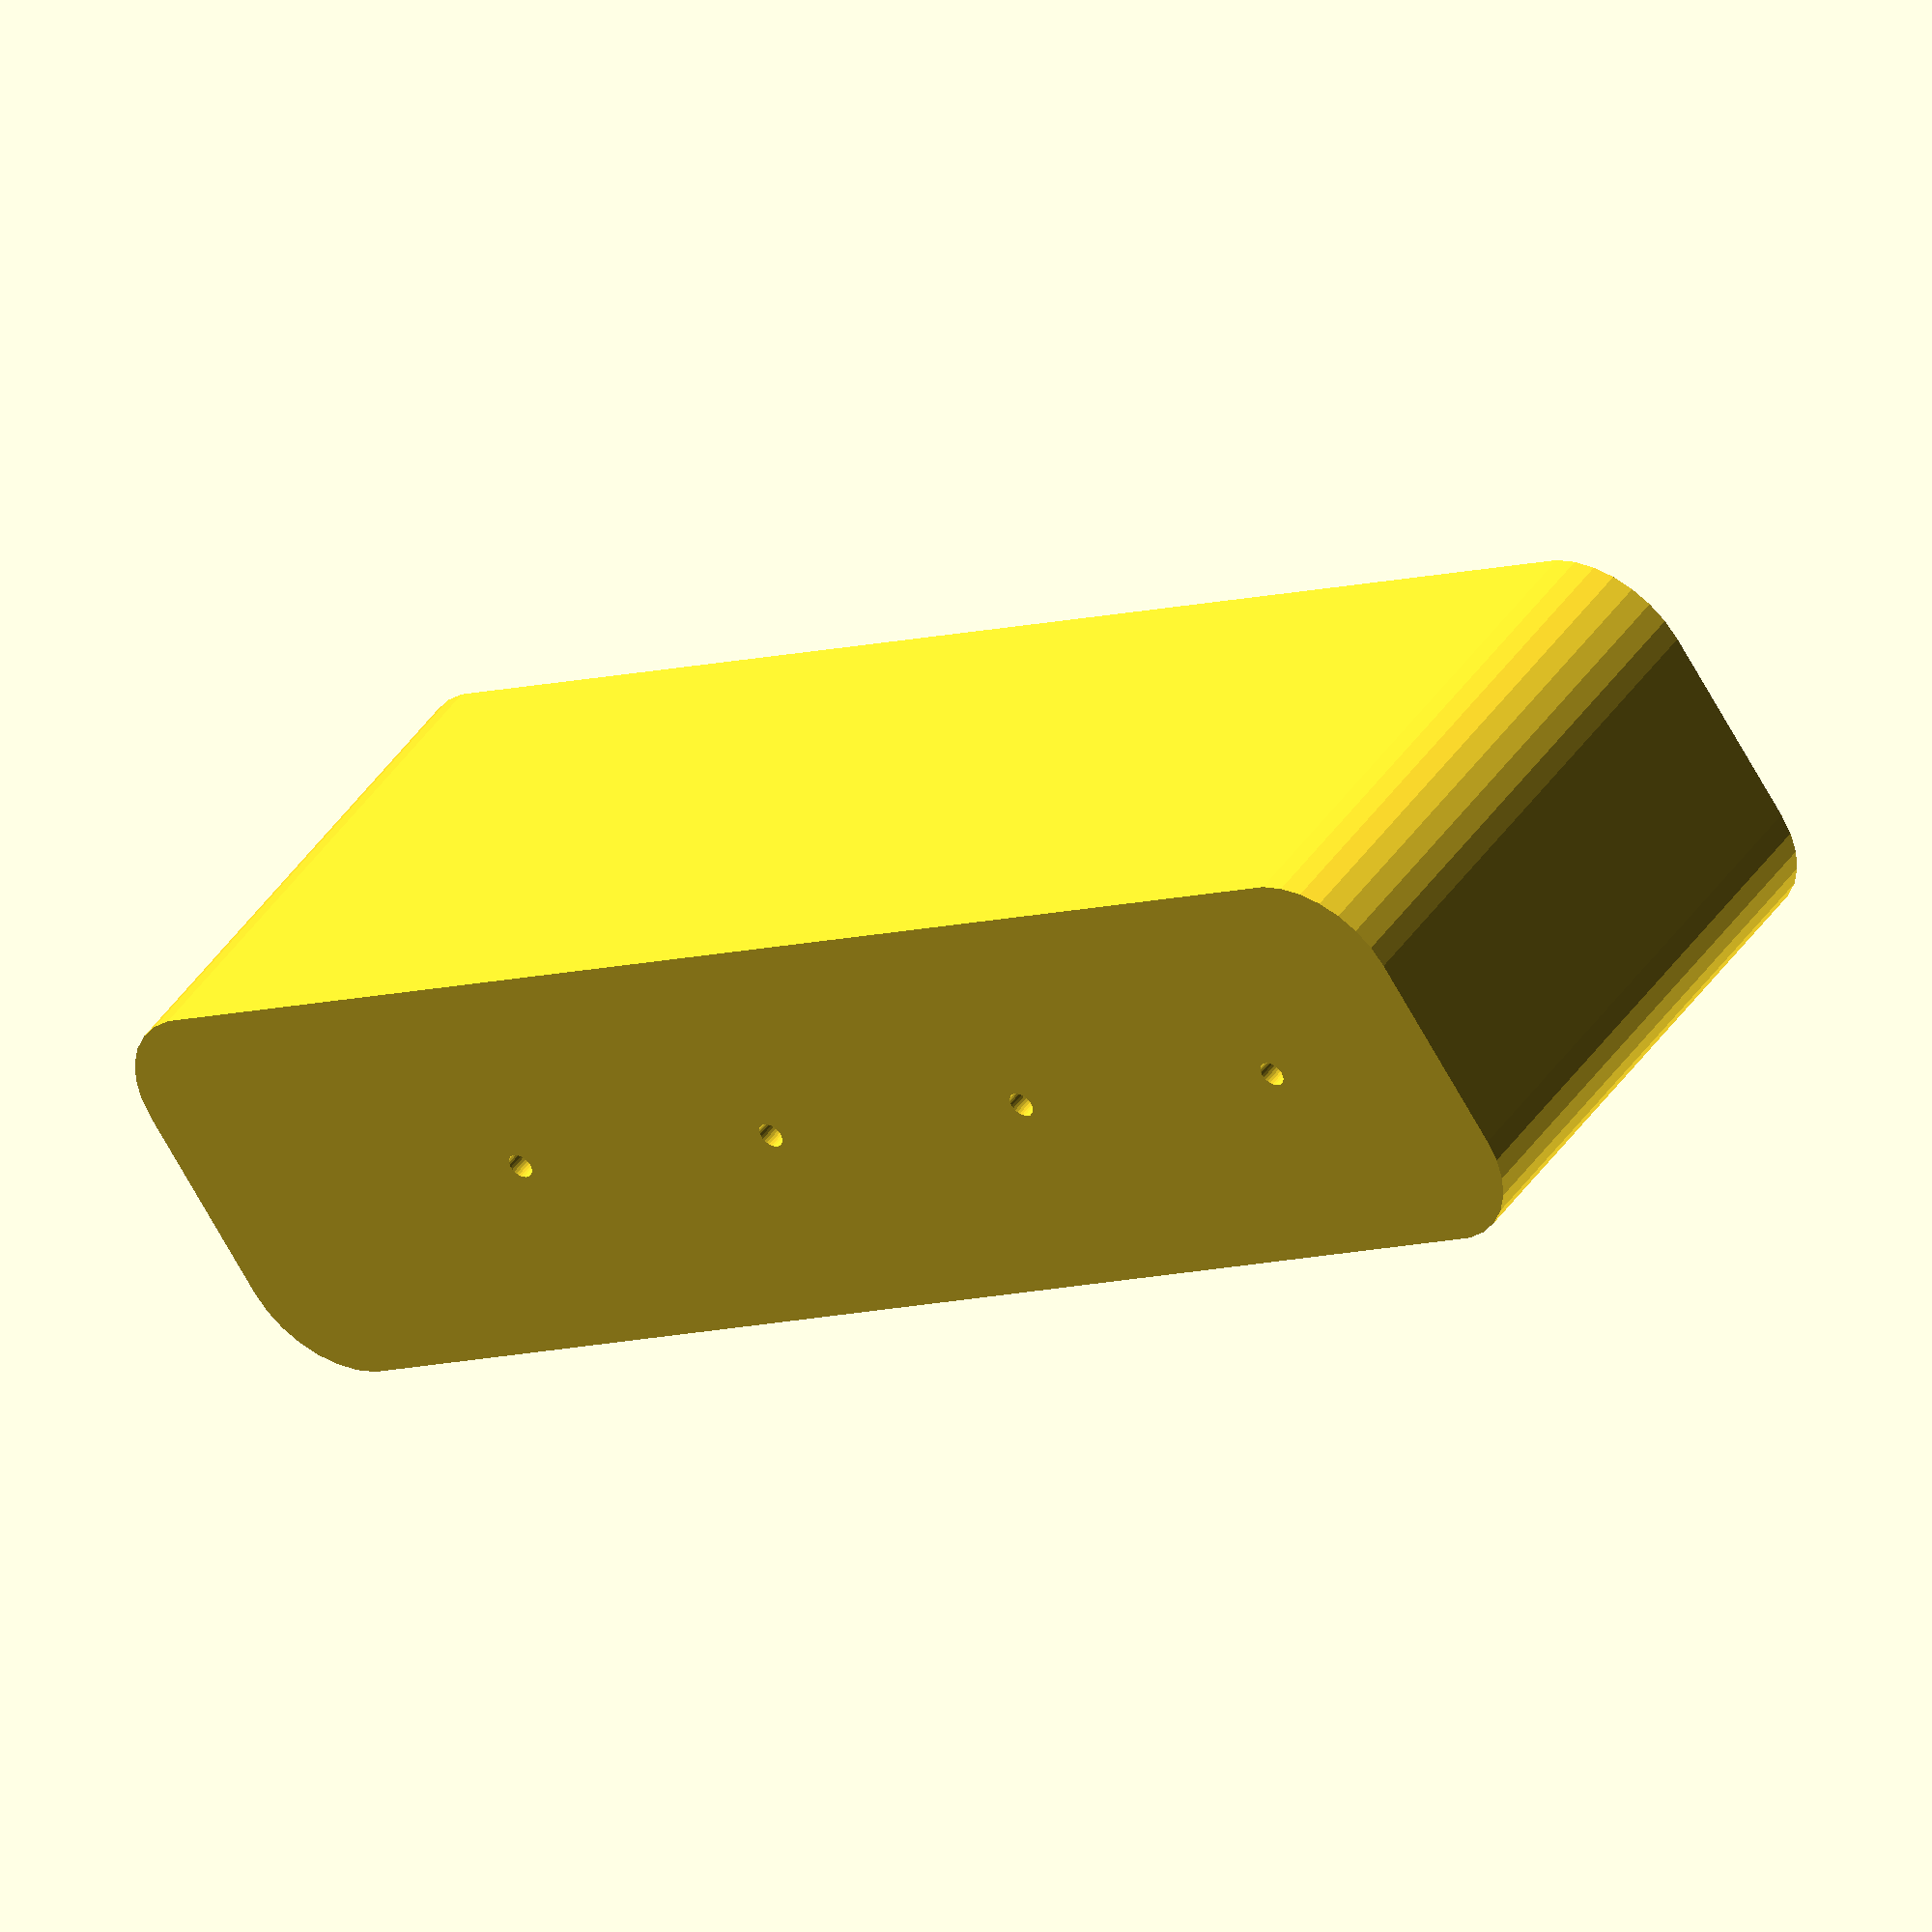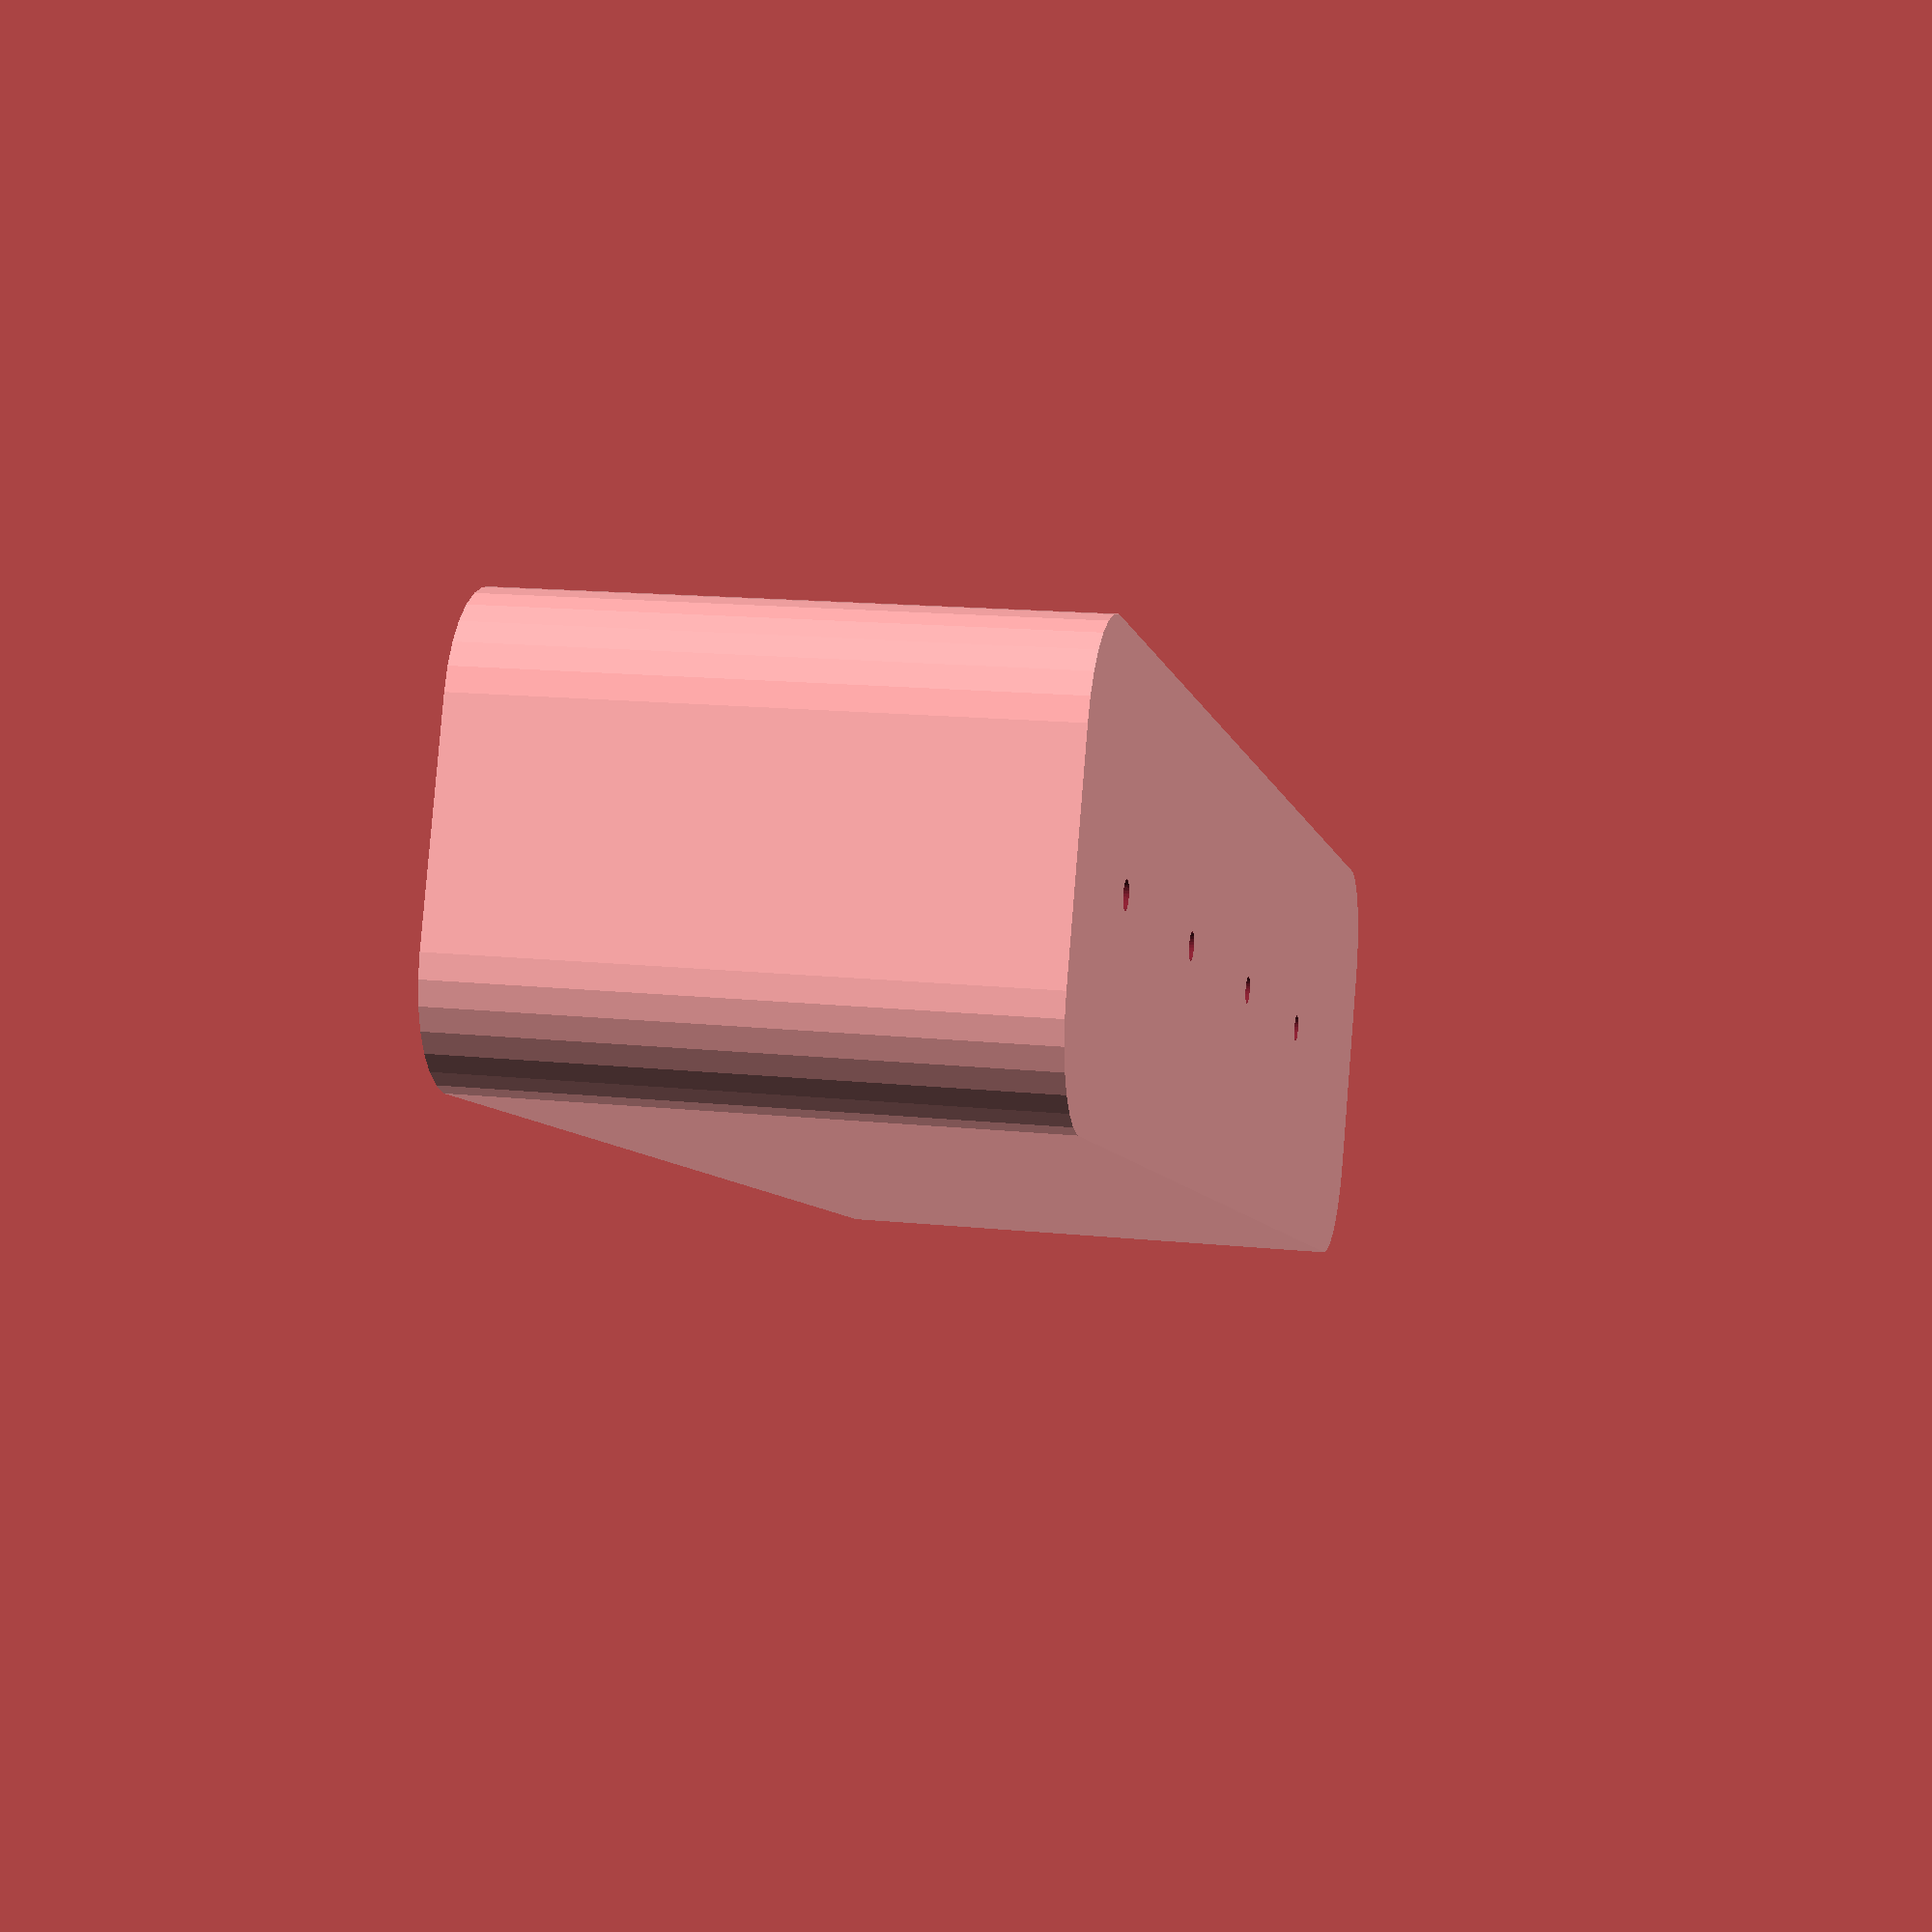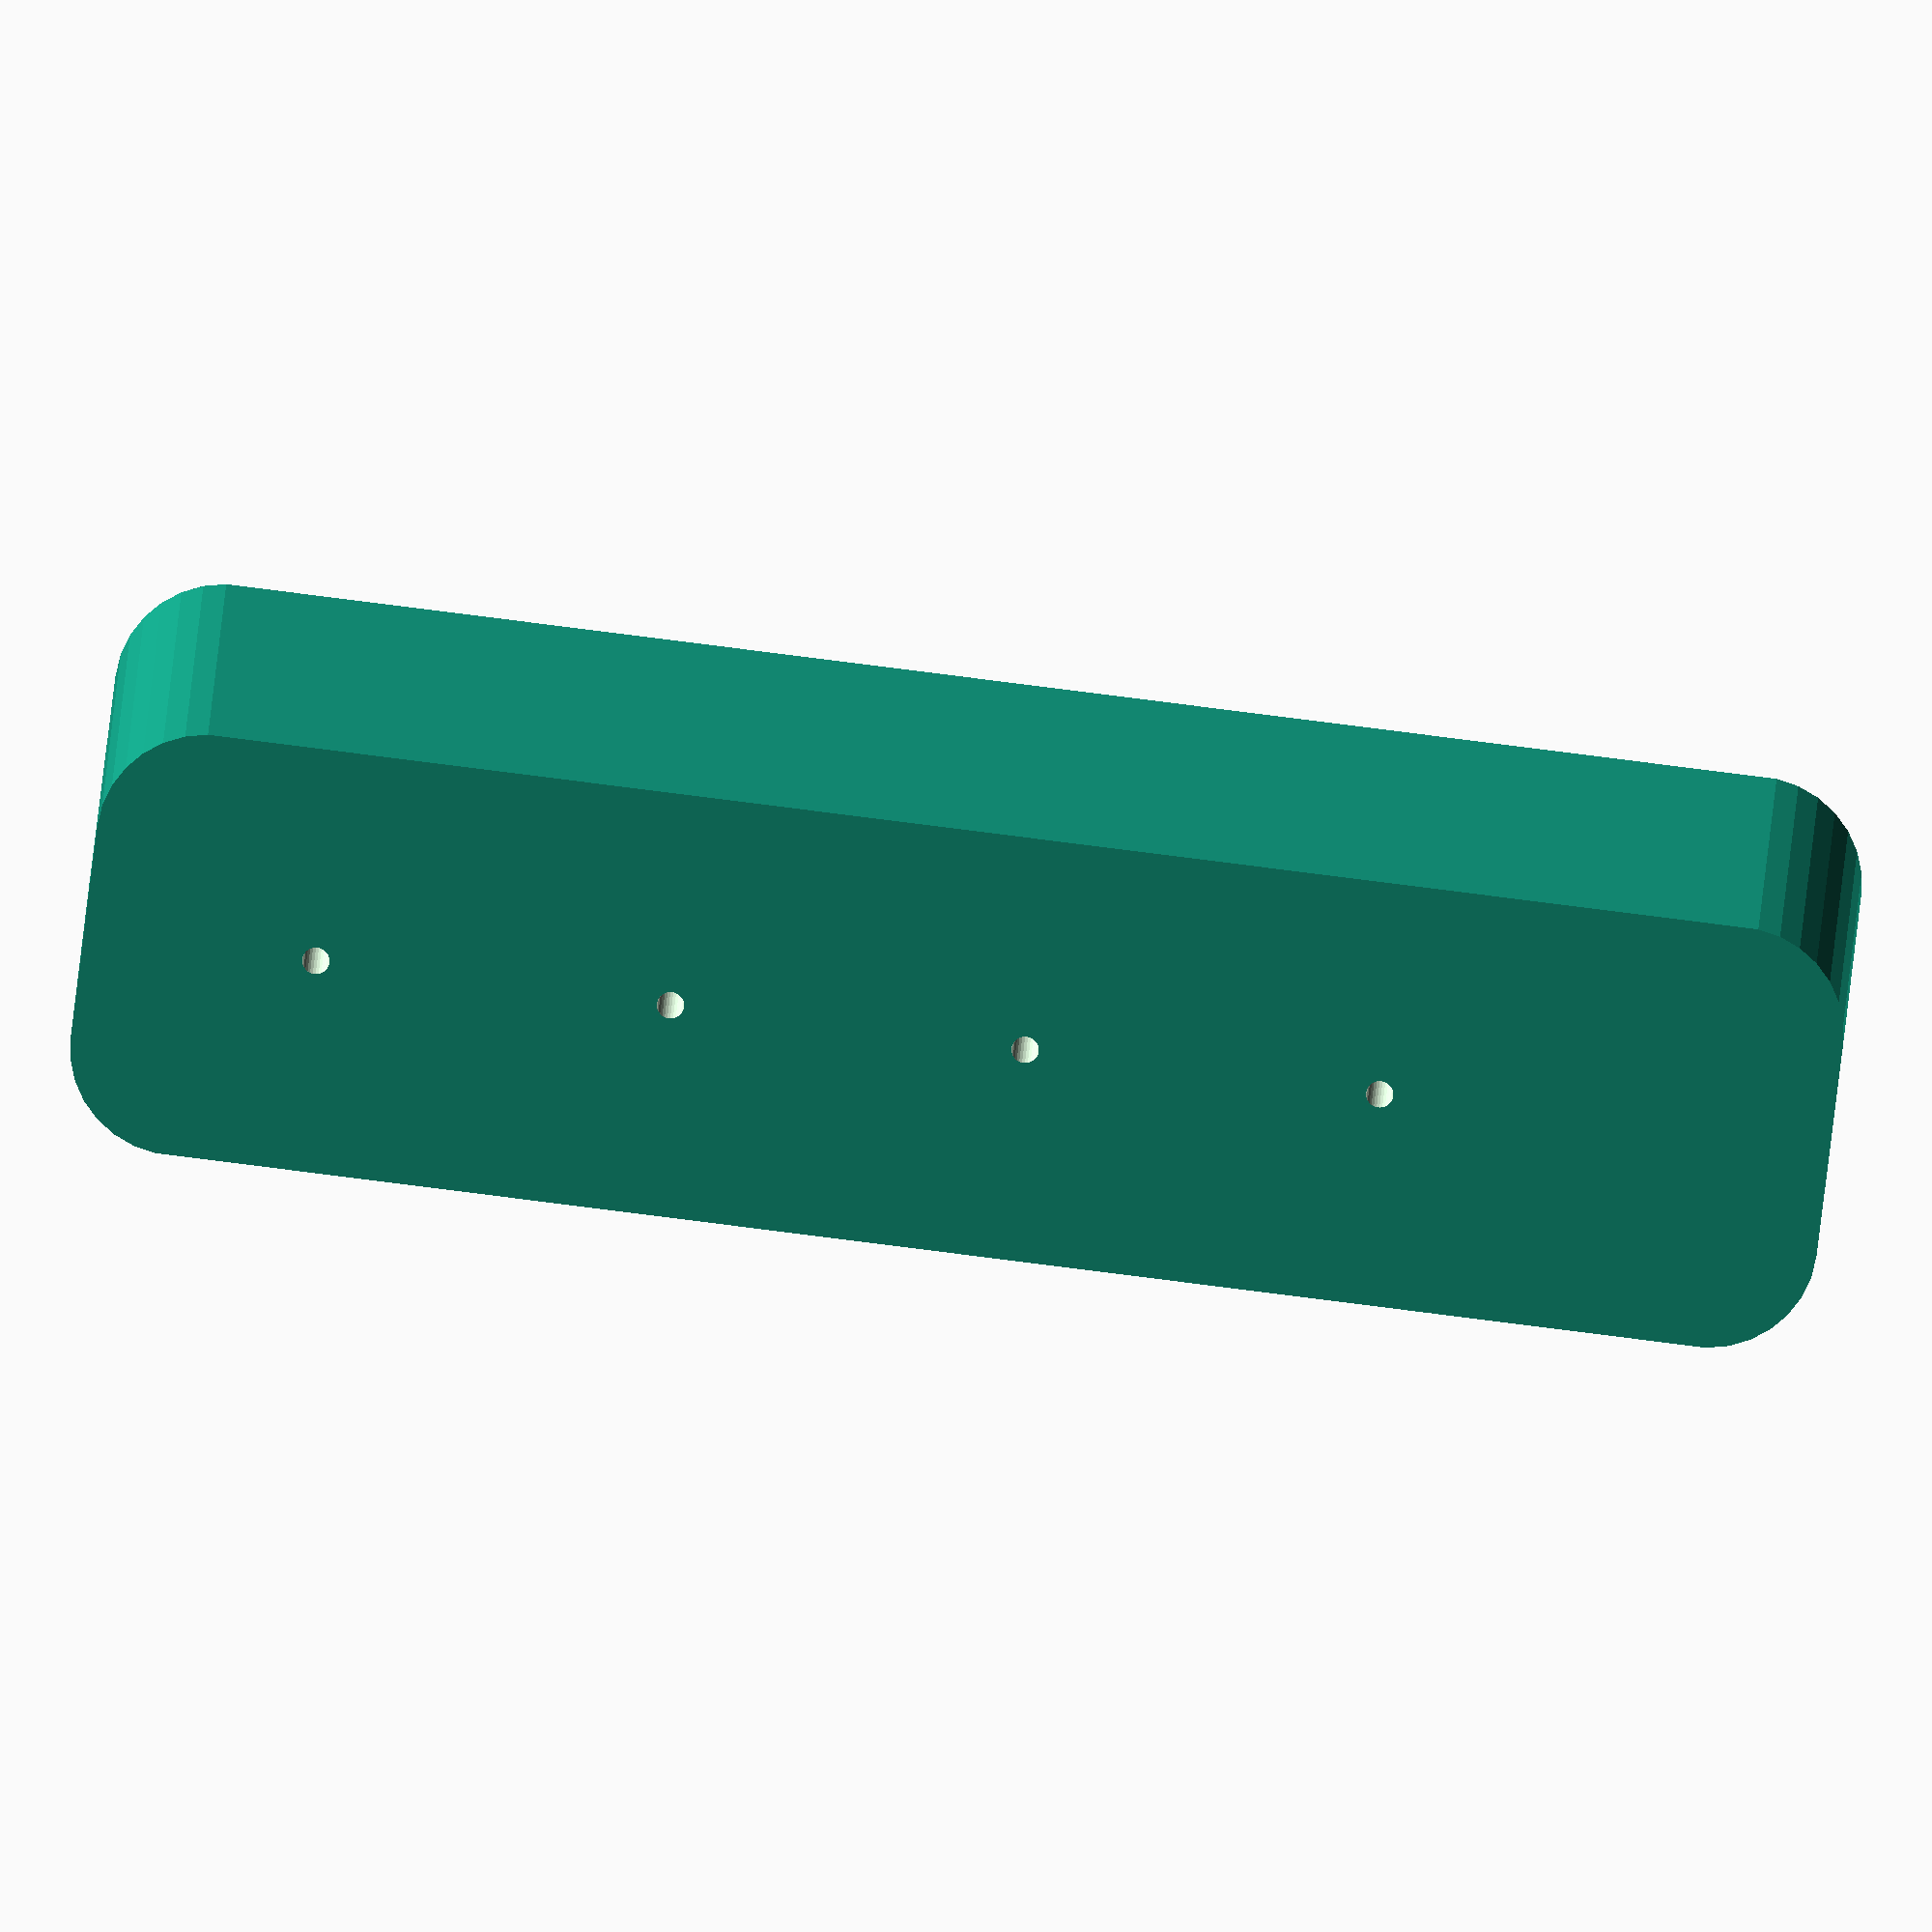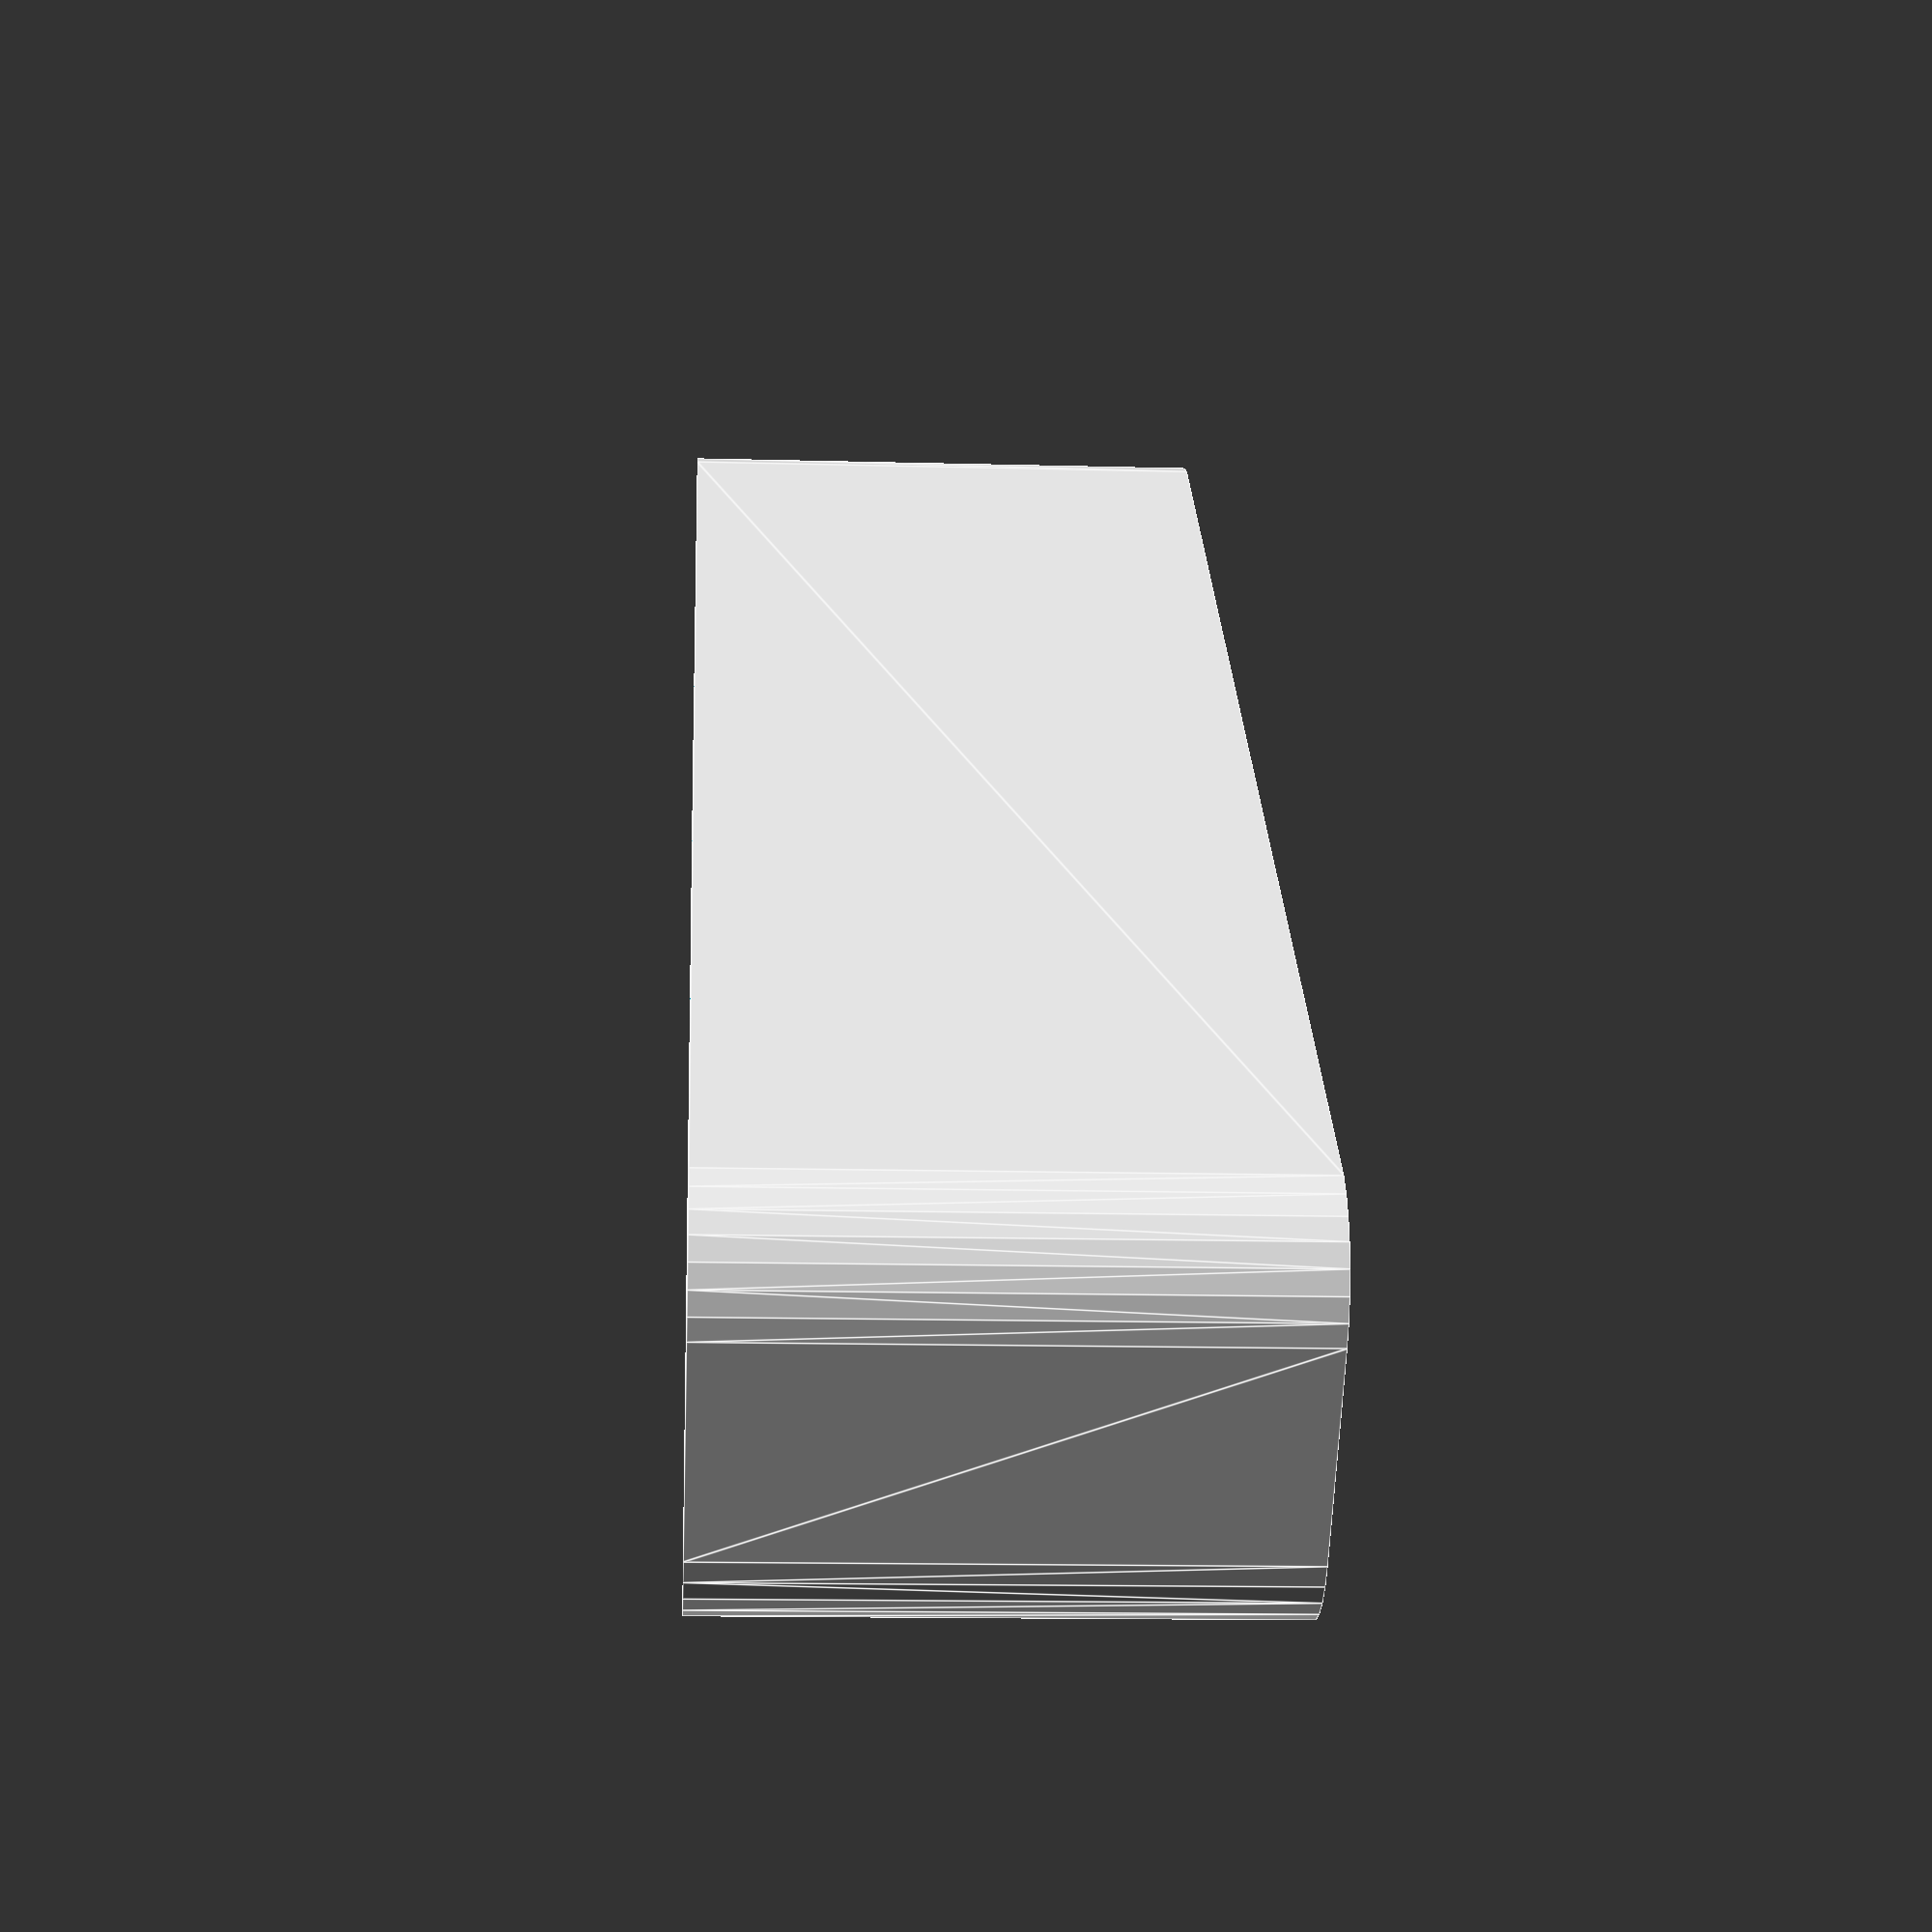
<openscad>
$fn=30;
height=10;
radius=2;
difference(){
    hull(){
        translate([0,-2,0])cylinder(r=radius,h=height, center=true);
        translate([28,2,0])cylinder(r=radius,h=height, center=true);
        translate([0,2,0])cylinder(r=radius,h=height, center=true);
        translate([28,-2,0])cylinder(r=radius,h=height, center=true);
  }
    translate([6.25,0,0])cylinder(d=radius/4,h=height*10, center=true);
    translate([12.75,0,0])cylinder(d=radius/4,h=height*10, center=true);
    translate([19.25,0,0])cylinder(d=radius/4,h=height*10, center=true);
    translate([25.75,0,0])cylinder(d=radius/4,h=height*10, center=true);
}
  
</openscad>
<views>
elev=135.3 azim=146.0 roll=147.7 proj=o view=wireframe
elev=164.6 azim=21.9 roll=257.4 proj=p view=wireframe
elev=344.1 azim=186.9 roll=1.9 proj=o view=wireframe
elev=13.8 azim=221.7 roll=86.6 proj=p view=edges
</views>
